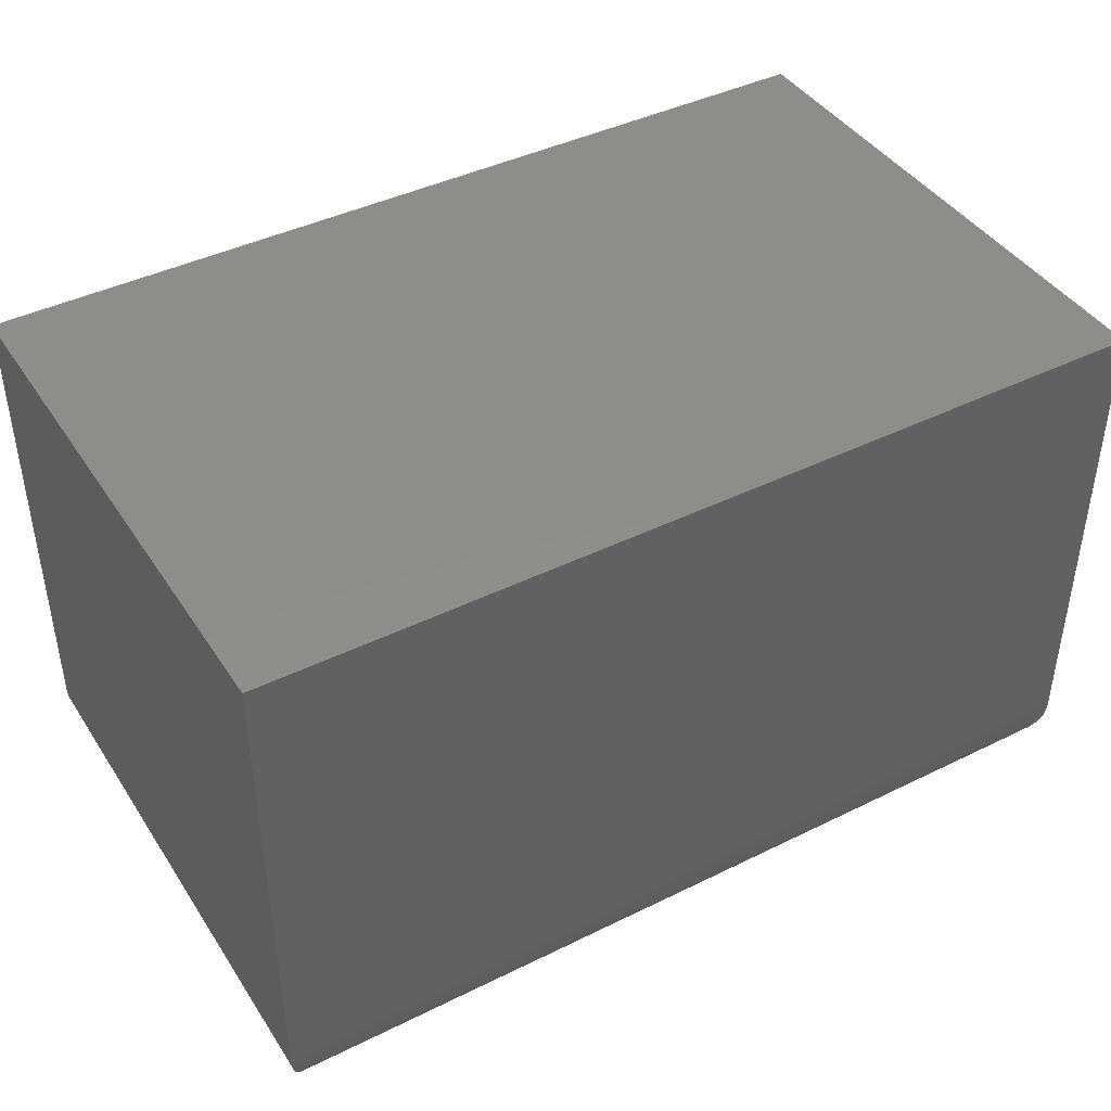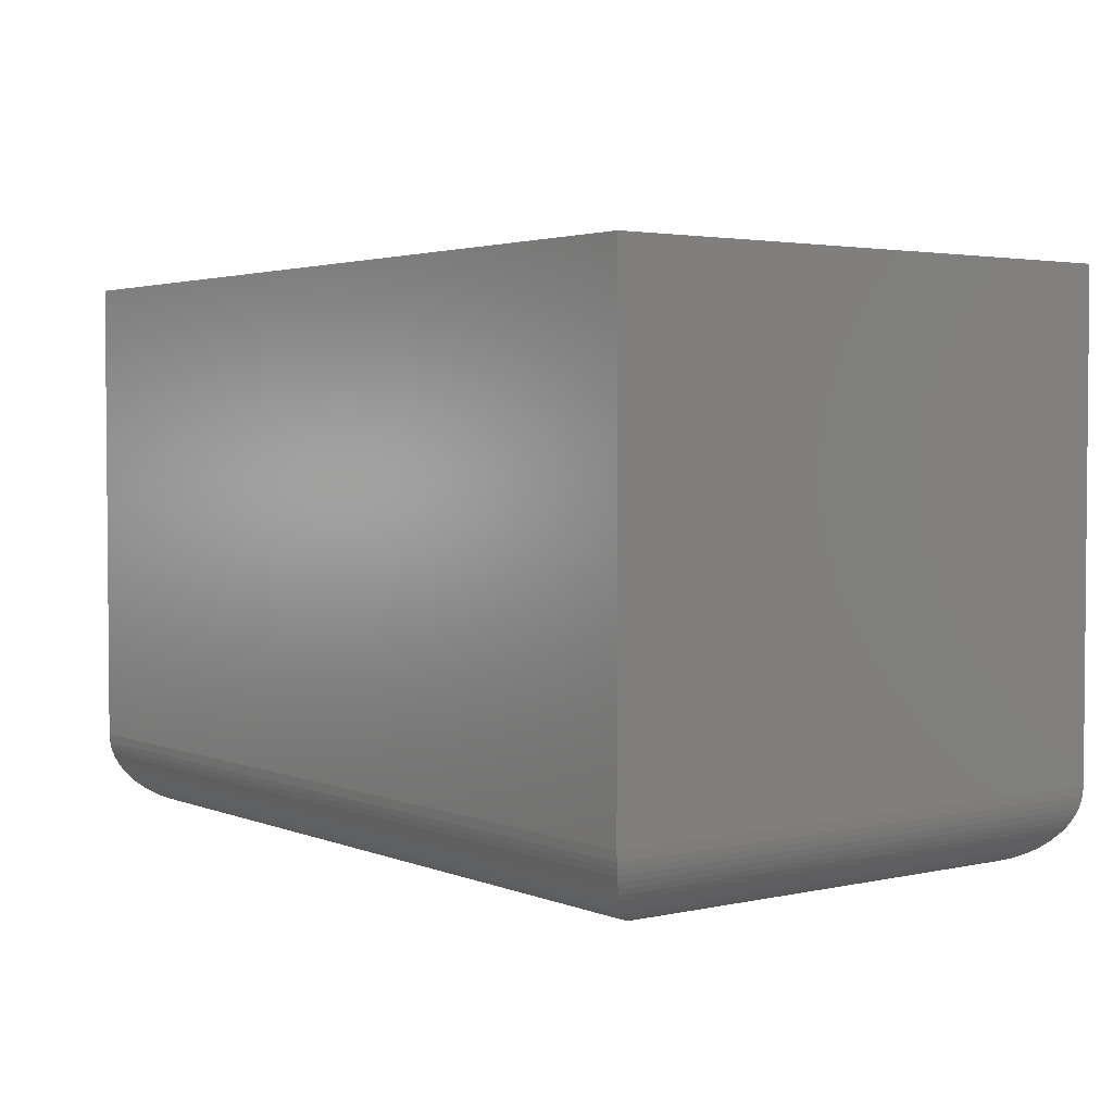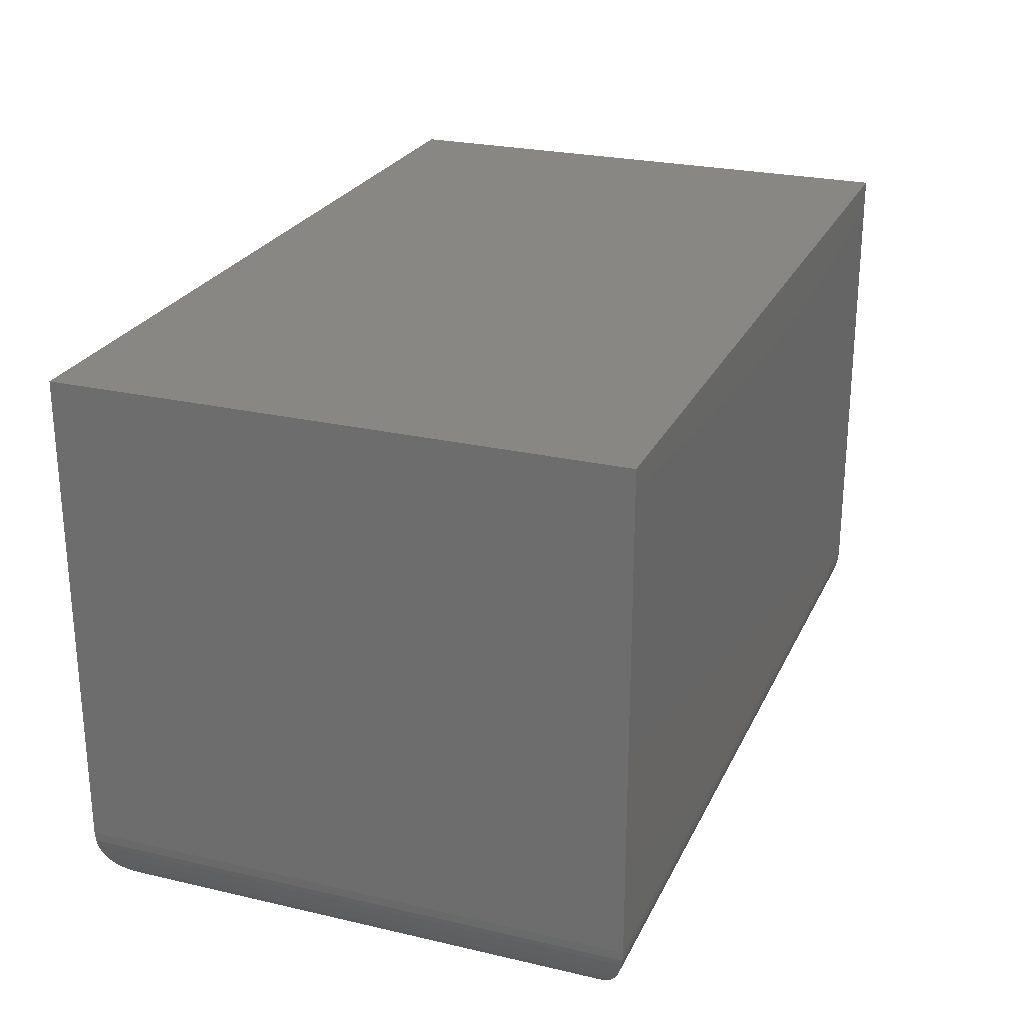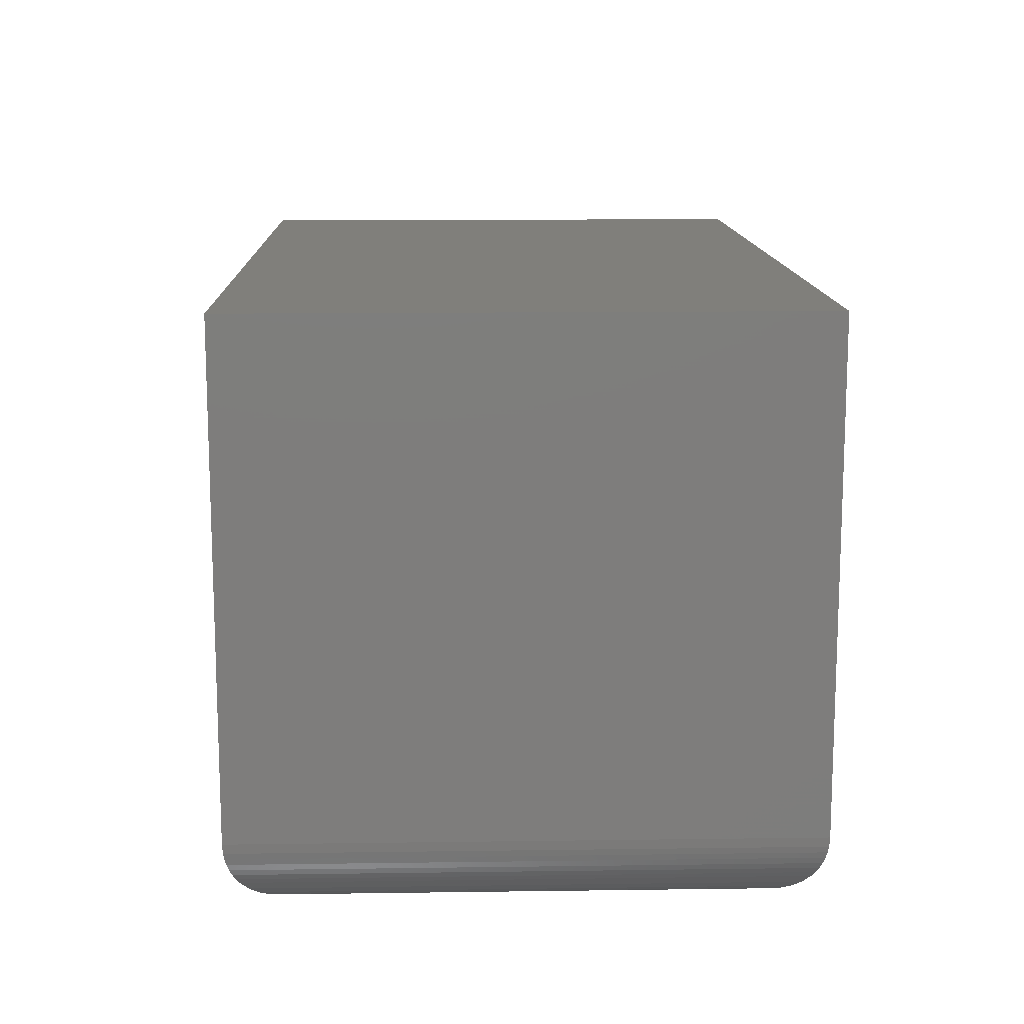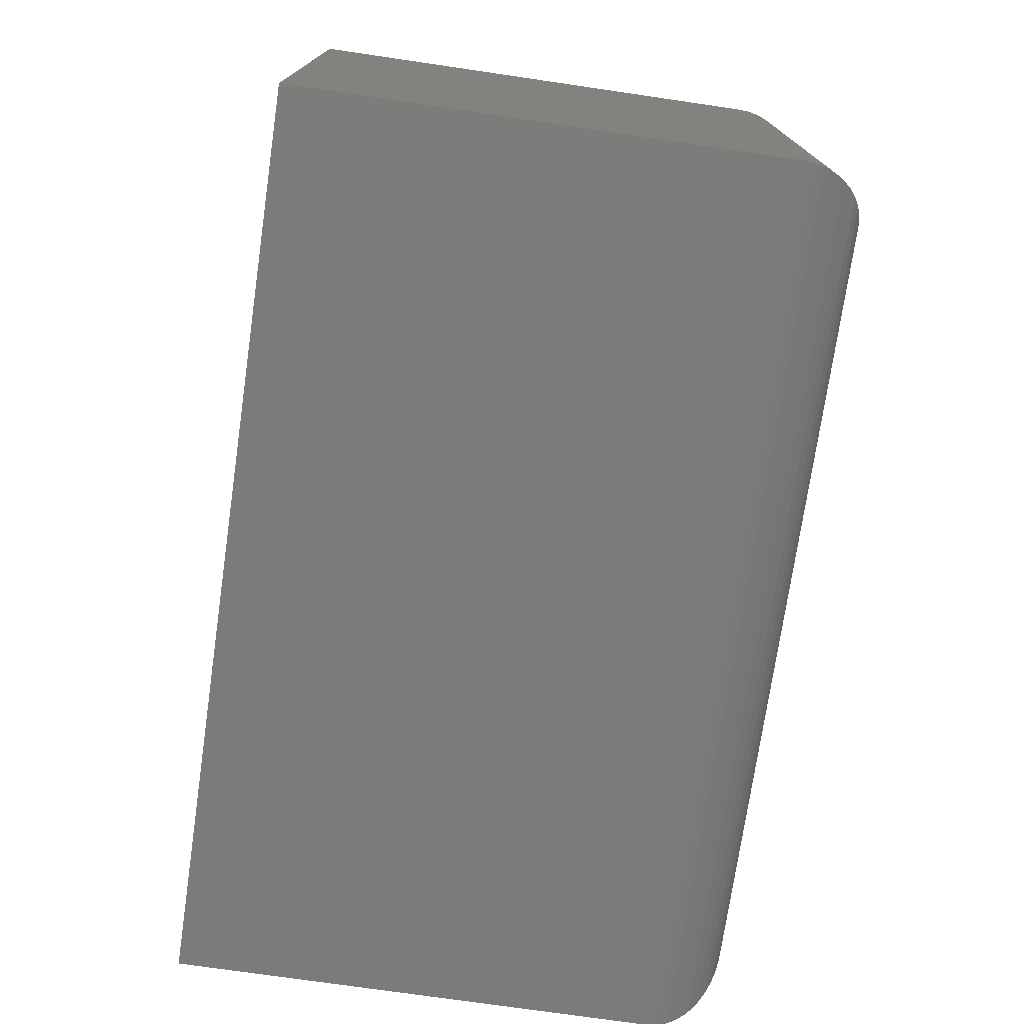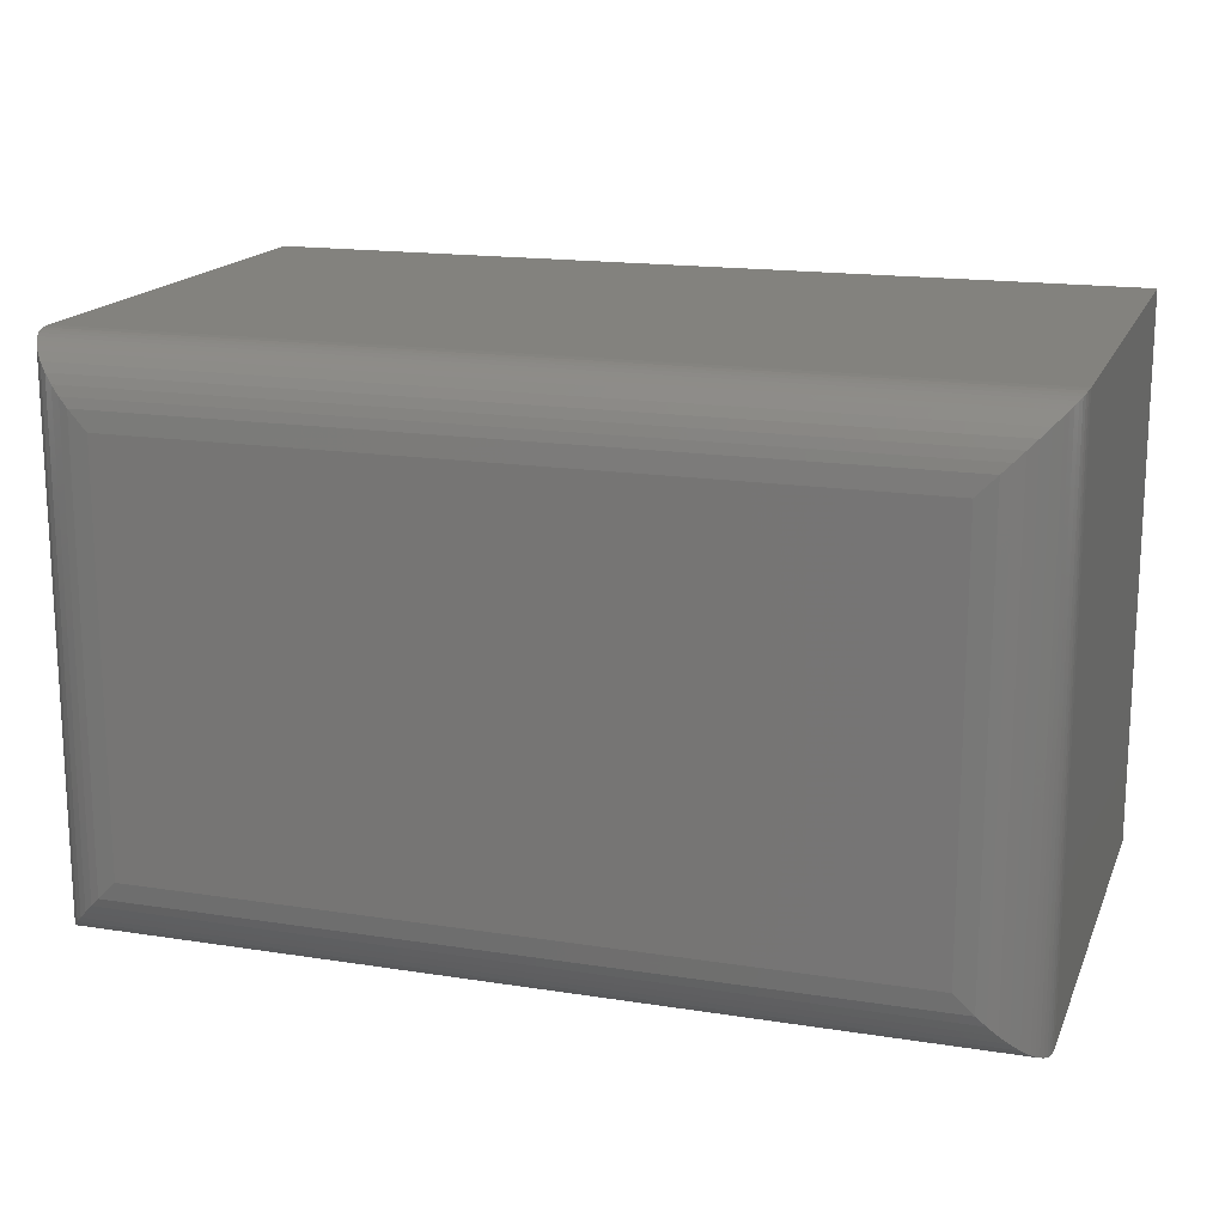
<metadata>
{"format":"stl","ext":"stl","renderer":"f3d","projection":"perspective","resolution":1024,"background":"white","views":[{"elev":42.3,"azim":-30.6,"up":"+Y"},{"elev":2.9,"azim":-127.0,"up":"+Y"},{"elev":25.0,"azim":-69.3,"up":"+Y"},{"elev":13.0,"azim":88.2,"up":"+Y"},{"elev":-74.4,"azim":-98.3,"up":"+Z"},{"elev":16.7,"azim":17.6,"up":"+Z"}]}
</metadata>
<code>
# stl→obj: 60 verts, 116 faces
v 0.0625 -0.4688 0.0625
v 0.6875 -0.4688 0.0625
v 0.0625 -0.4688 0.4033
v 0.6875 -0.4688 0.4033
v 2.852e-17 0 0.4658
v 0 0 0
v 2.852e-17 -0.4062 0.4658
v 0 -0.4062 0
v 0.75 -0.4062 0.4658
v 0.75 0 0.4658
v 0.75 0 -4.592e-17
v 0.75 -0.4062 -4.592e-17
v 0.7034 -0.4667 0.4192
v 0.04663 -0.4667 0.4192
v 0.7487 -0.419 0.4645
v 0.002521 -0.4238 0.4633
v 0.7475 -0.4238 0.4633
v 0.004258 -0.4289 0.4615
v 0.7457 -0.4289 0.4615
v 0.006379 -0.4338 0.4594
v 0.7436 -0.4338 0.4594
v 0.008833 -0.4383 0.457
v 0.7412 -0.4383 0.457
v 0.01157 -0.4425 0.4542
v 0.7384 -0.4425 0.4542
v 0.01768 -0.4498 0.4481
v 0.7323 -0.4498 0.4481
v 0.02434 -0.4558 0.4414
v 0.7257 -0.4558 0.4414
v 0.03148 -0.4605 0.4343
v 0.7185 -0.4605 0.4343
v 0.03895 -0.4641 0.4268
v 0.7111 -0.4641 0.4268
v 0.7495 -0.414 0.4653
v 0.0004794 -0.414 0.4653
v 0.00131 -0.419 0.4645
v 0.7034 -0.4667 0.04663
v 0.7487 -0.419 0.00131
v 0.7475 -0.4238 0.002521
v 0.7457 -0.4289 0.004258
v 0.7436 -0.4338 0.006376
v 0.7412 -0.4383 0.008829
v 0.7384 -0.4425 0.01156
v 0.7323 -0.4498 0.01768
v 0.7257 -0.4558 0.02434
v 0.7185 -0.4605 0.03148
v 0.7111 -0.4641 0.03895
v 0.7495 -0.414 0.0004794
v 0.04663 -0.4667 0.04663
v 0.00131 -0.419 0.00131
v 0.002521 -0.4238 0.002521
v 0.004258 -0.4289 0.004258
v 0.006376 -0.4338 0.006379
v 0.008829 -0.4383 0.008833
v 0.01156 -0.4425 0.01157
v 0.01768 -0.4498 0.01768
v 0.02434 -0.4558 0.02434
v 0.03148 -0.4605 0.03148
v 0.03895 -0.4641 0.03895
v 0.0004794 -0.414 0.0004794
f 1 2 3
f 3 2 4
f 5 6 7
f 7 6 8
f 9 10 7
f 7 10 5
f 11 10 12
f 12 10 9
f 8 6 12
f 12 6 11
f 3 13 14
f 3 4 13
f 15 16 17
f 17 16 18
f 17 18 19
f 19 18 20
f 19 20 21
f 21 20 22
f 21 22 23
f 23 22 24
f 23 24 25
f 25 24 26
f 25 26 27
f 27 26 28
f 27 28 29
f 29 28 30
f 29 30 31
f 31 30 32
f 31 32 33
f 33 32 14
f 33 14 13
f 9 7 34
f 34 7 35
f 34 35 15
f 15 35 36
f 15 36 16
f 4 37 13
f 4 2 37
f 38 17 39
f 39 17 19
f 39 19 40
f 40 19 21
f 40 21 41
f 41 21 23
f 41 23 42
f 42 23 25
f 42 25 43
f 43 25 27
f 43 27 44
f 44 27 29
f 44 29 45
f 45 29 31
f 45 31 46
f 46 31 33
f 46 33 47
f 47 33 13
f 47 13 37
f 12 9 48
f 48 9 34
f 48 34 38
f 38 34 15
f 38 15 17
f 2 49 37
f 2 1 49
f 50 39 51
f 51 39 40
f 51 40 52
f 52 40 41
f 52 41 53
f 53 41 42
f 53 42 54
f 54 42 43
f 54 43 55
f 55 43 44
f 55 44 56
f 56 44 45
f 56 45 57
f 57 45 46
f 57 46 58
f 58 46 47
f 58 47 59
f 59 47 37
f 59 37 49
f 8 12 60
f 60 12 48
f 60 48 50
f 50 48 38
f 50 38 39
f 1 14 49
f 1 3 14
f 36 51 16
f 16 51 52
f 16 52 18
f 18 52 53
f 18 53 20
f 20 53 54
f 20 54 22
f 22 54 55
f 22 55 24
f 24 55 56
f 24 56 26
f 26 56 57
f 26 57 28
f 28 57 58
f 28 58 30
f 30 58 59
f 30 59 32
f 32 59 49
f 32 49 14
f 7 8 35
f 35 8 60
f 35 60 36
f 36 60 50
f 36 50 51
f 6 5 11
f 11 5 10

</code>
